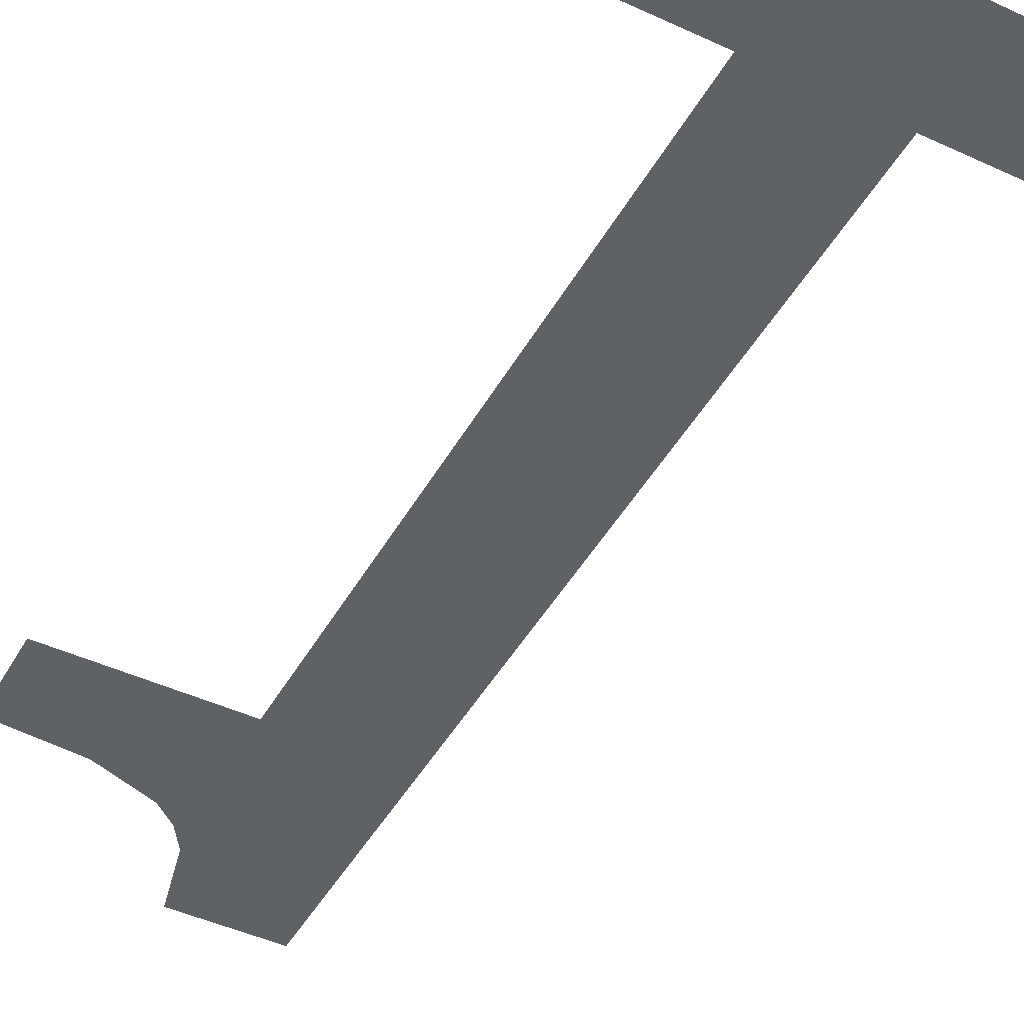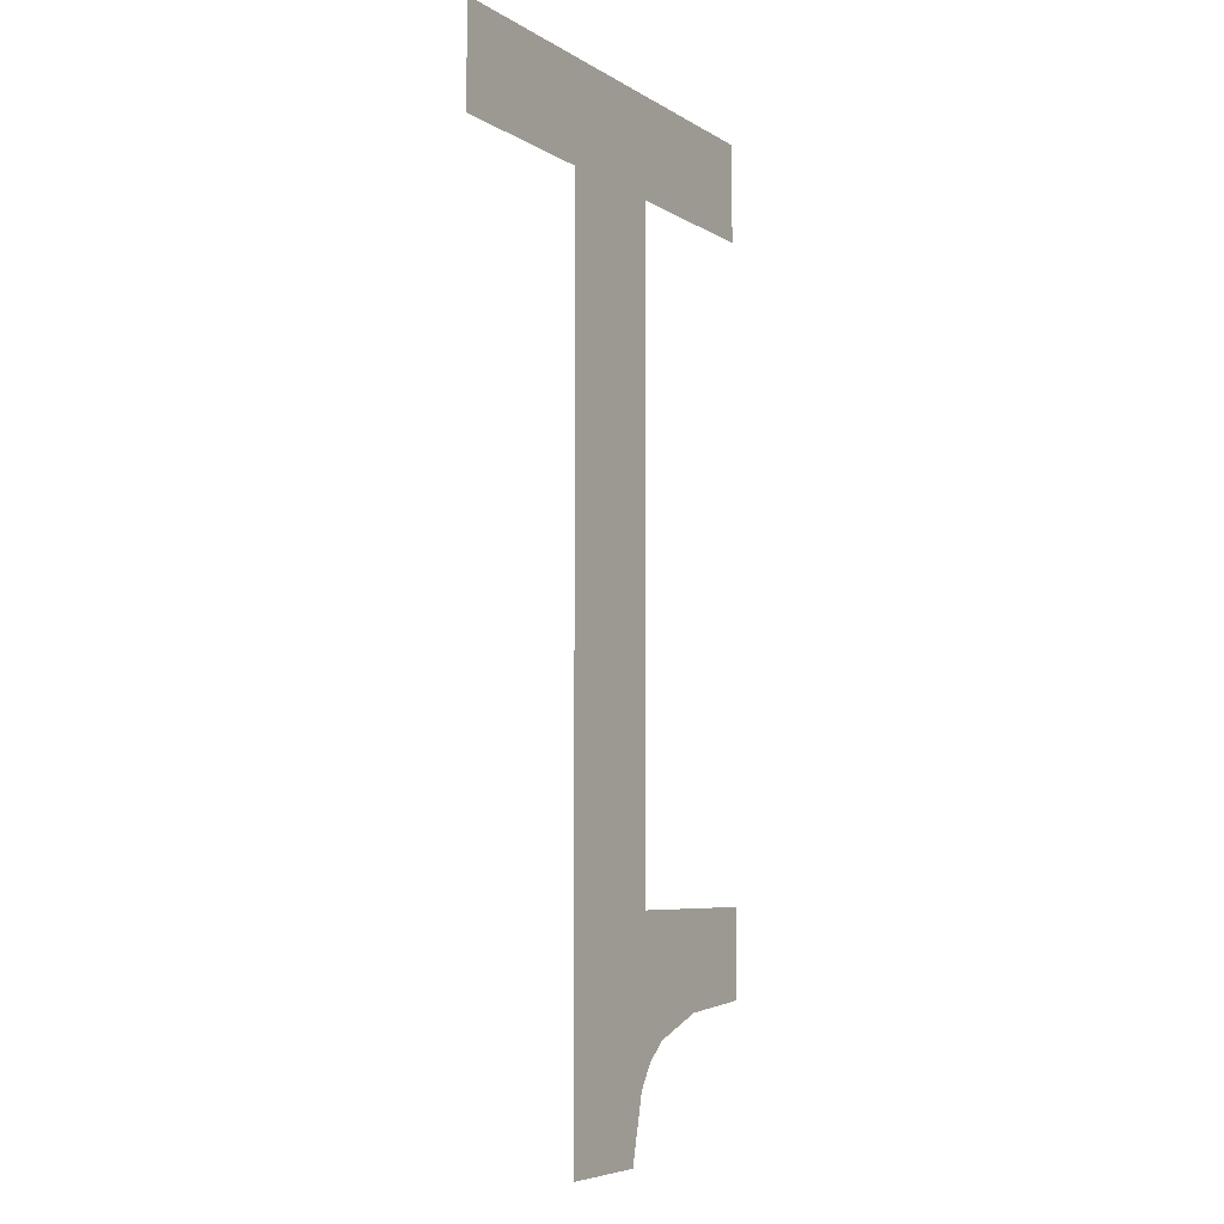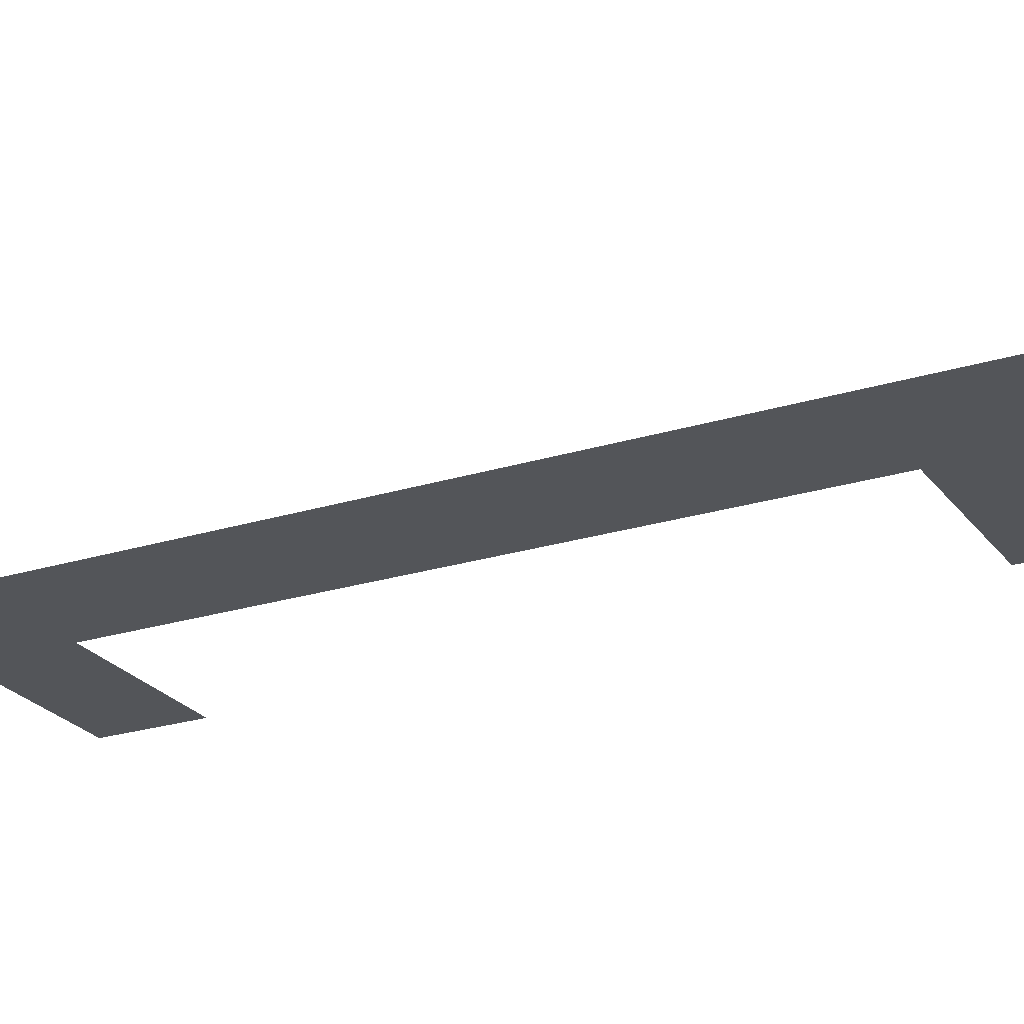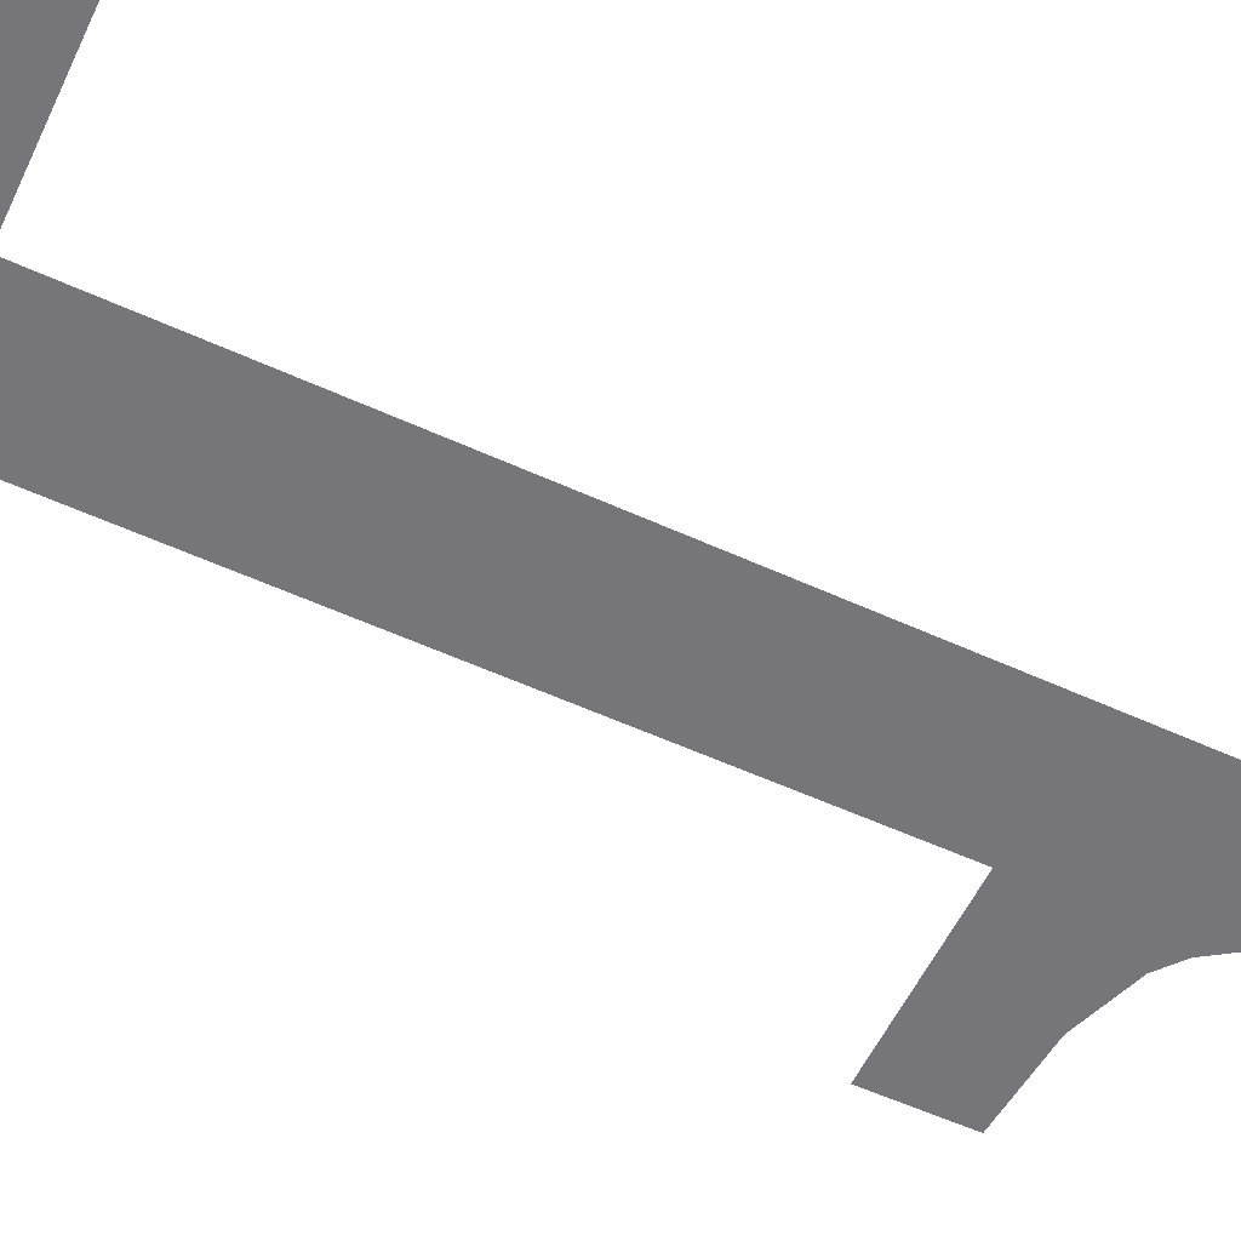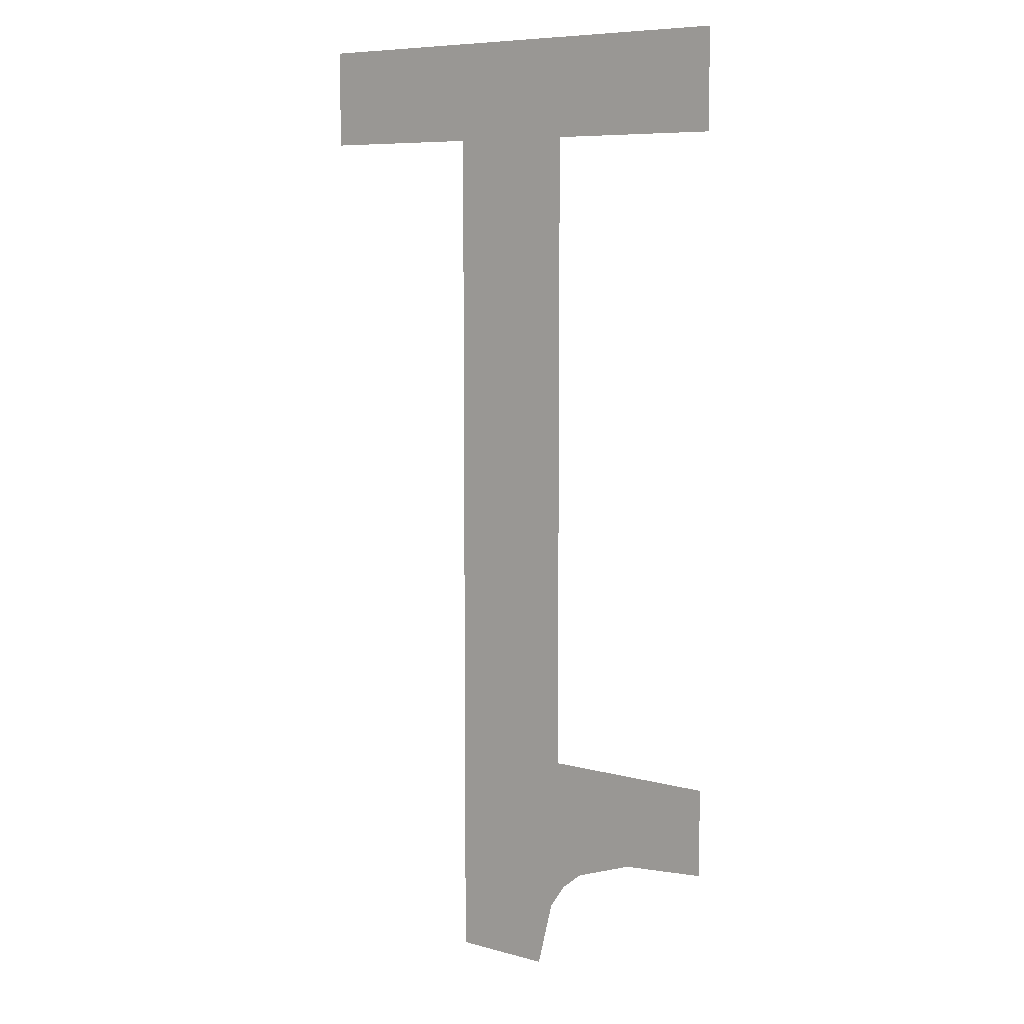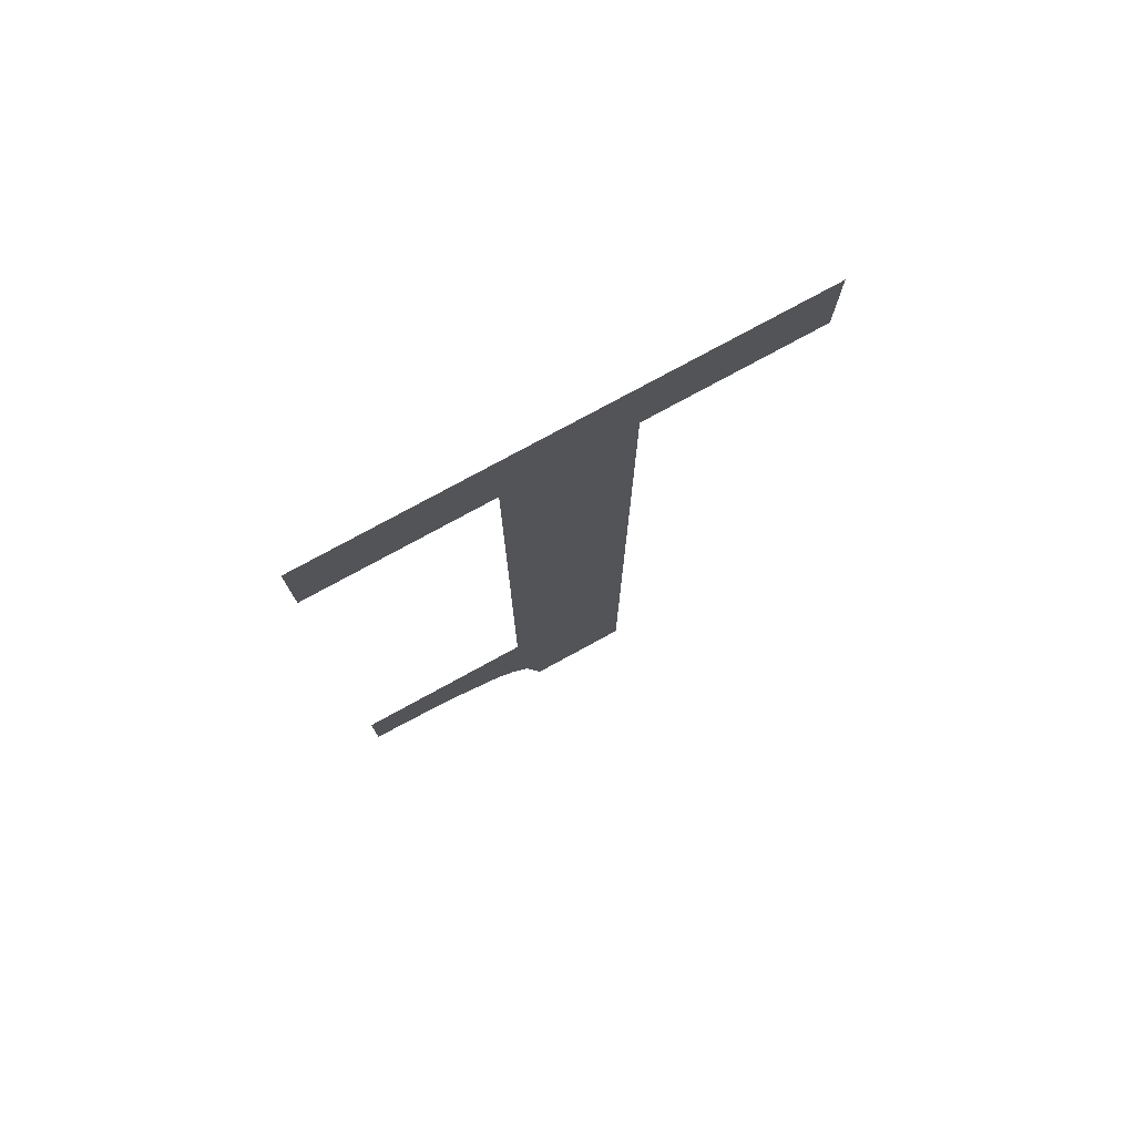
<metadata>
{"format":"obj","ext":"obj","renderer":"f3d","projection":"perspective","resolution":1024,"background":"white","views":[{"elev":-45.8,"azim":-28.0,"up":"+Y"},{"elev":-6.0,"azim":120.1,"up":"+Z"},{"elev":-24.1,"azim":117.4,"up":"+Y"},{"elev":-56.9,"azim":64.6,"up":"+Y"},{"elev":7.8,"azim":-142.8,"up":"+Z"},{"elev":77.6,"azim":-28.6,"up":"+Z"}]}
</metadata>
<code>
o mesh29/mesh29-geometry#mesh29-geometry
v 0.1376 -0.1202 -0.05399
v 0.1368 -0.1202 -0.05303
v 0.1368 -0.1202 -0.05392
v 0.1385 -0.1202 -0.05303
v 0.1382 -0.1202 -0.0542
v 0.1385 -0.1202 -0.05437
v 0.1386 -0.1202 -0.05461
v 0.1385 -0.1202 -0.04652
v 0.1398 -0.1202 -0.04652
v 0.1415 -0.1202 -0.04553
v 0.1388 -0.1202 -0.05527
v 0.1368 -0.1202 -0.04553
v 0.1415 -0.1202 -0.04652
v 0.1398 -0.1202 -0.05527
v 0.1368 -0.1202 -0.04652
f 1 2 3
f 2 1 4
f 3 2 1
f 4 1 2
f 4 1 5
f 5 1 4
f 4 5 6
f 6 5 4
f 4 6 7
f 7 6 4
f 4 7 8
f 8 7 4
f 9 8 7
f 7 8 9
f 10 8 9
f 9 8 10
f 9 7 11
f 11 7 9
f 12 8 10
f 10 8 12
f 10 9 13
f 13 9 10
f 9 11 14
f 14 11 9
f 8 12 15
f 15 12 8

</code>
